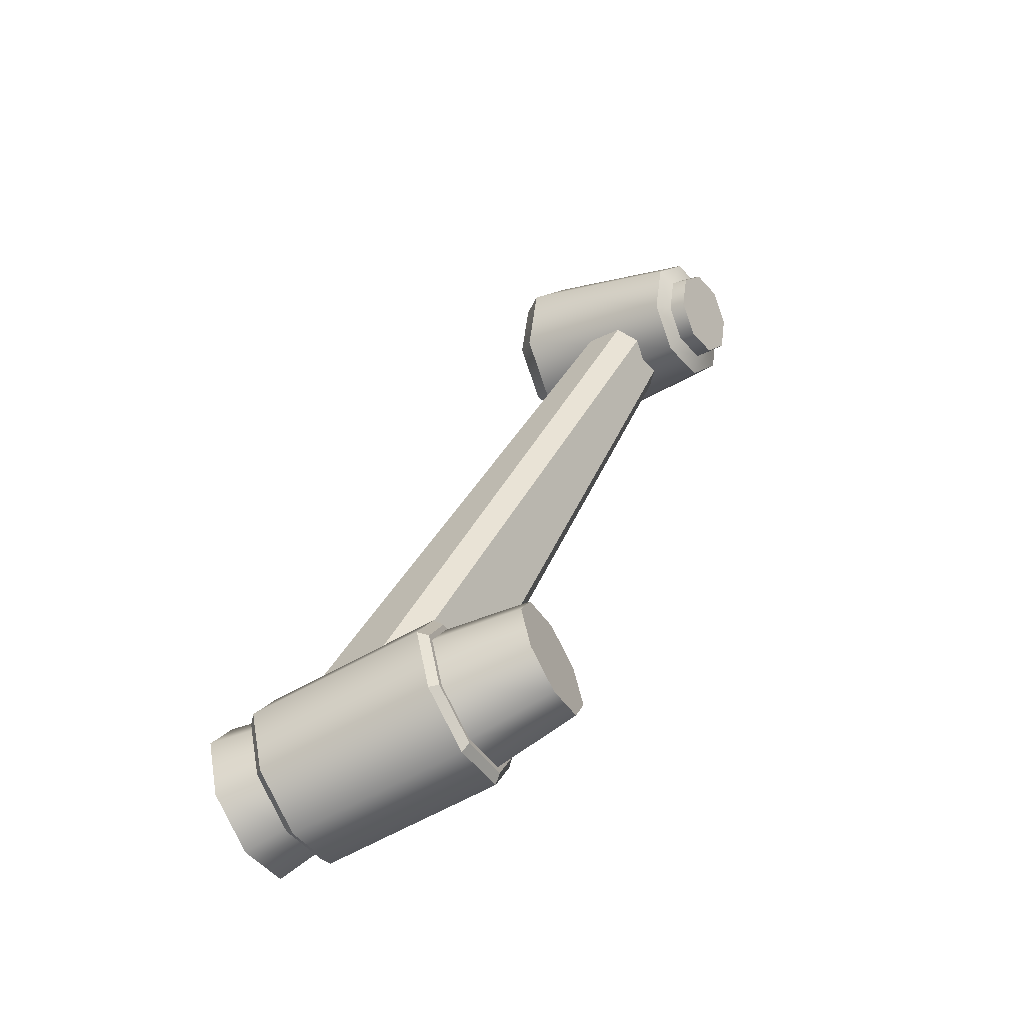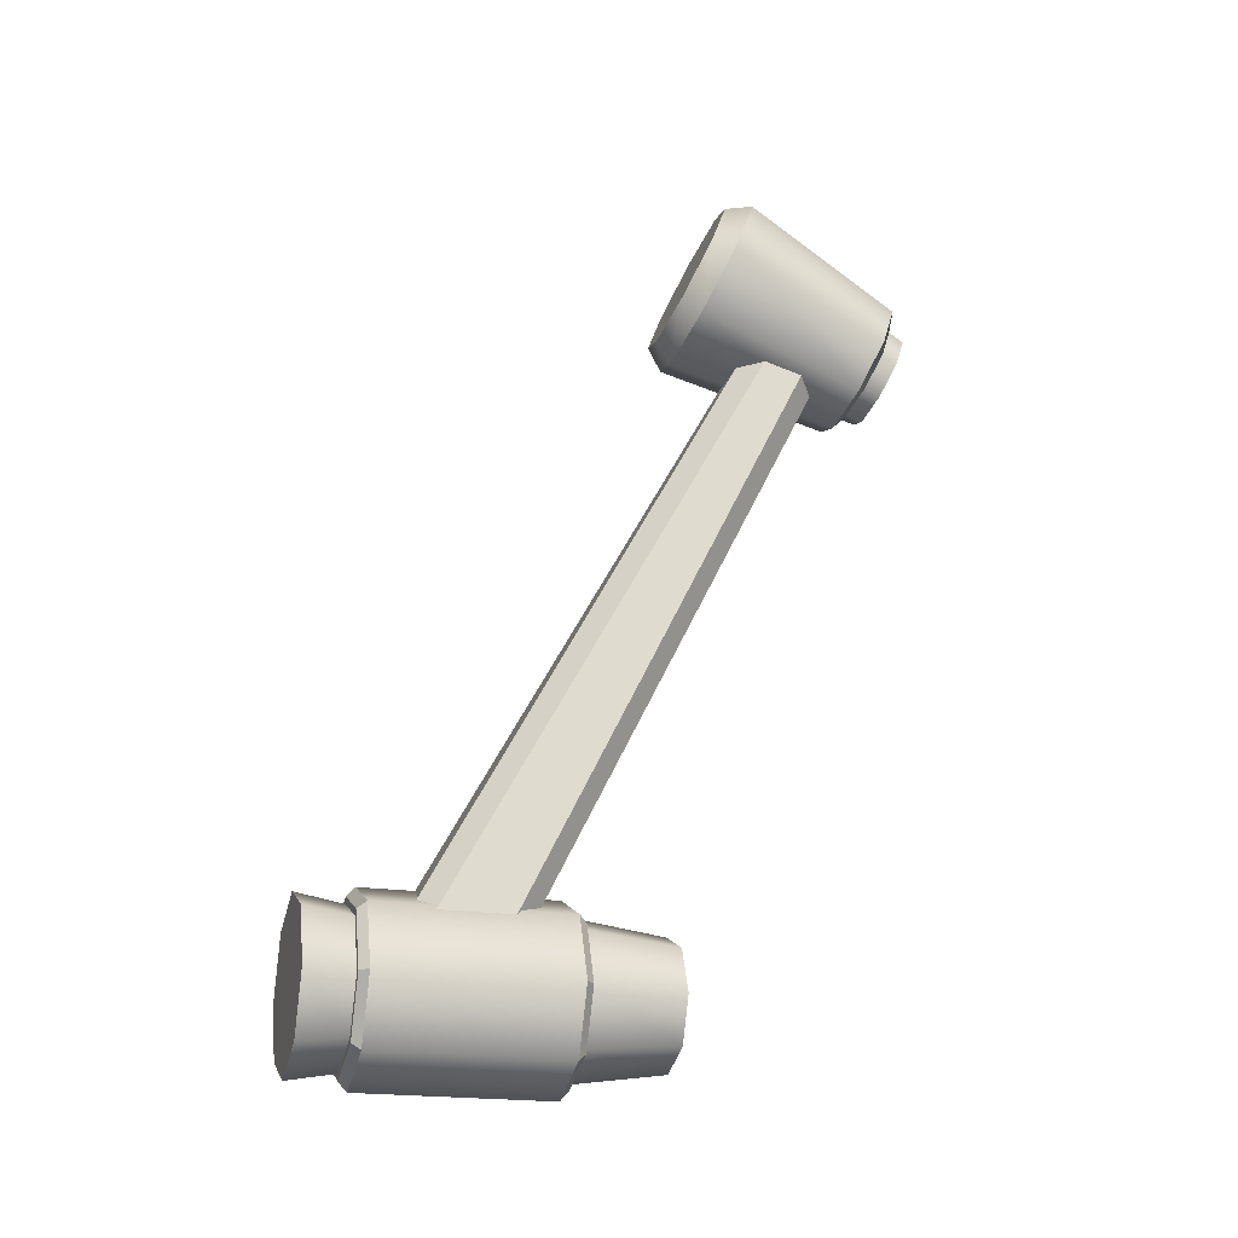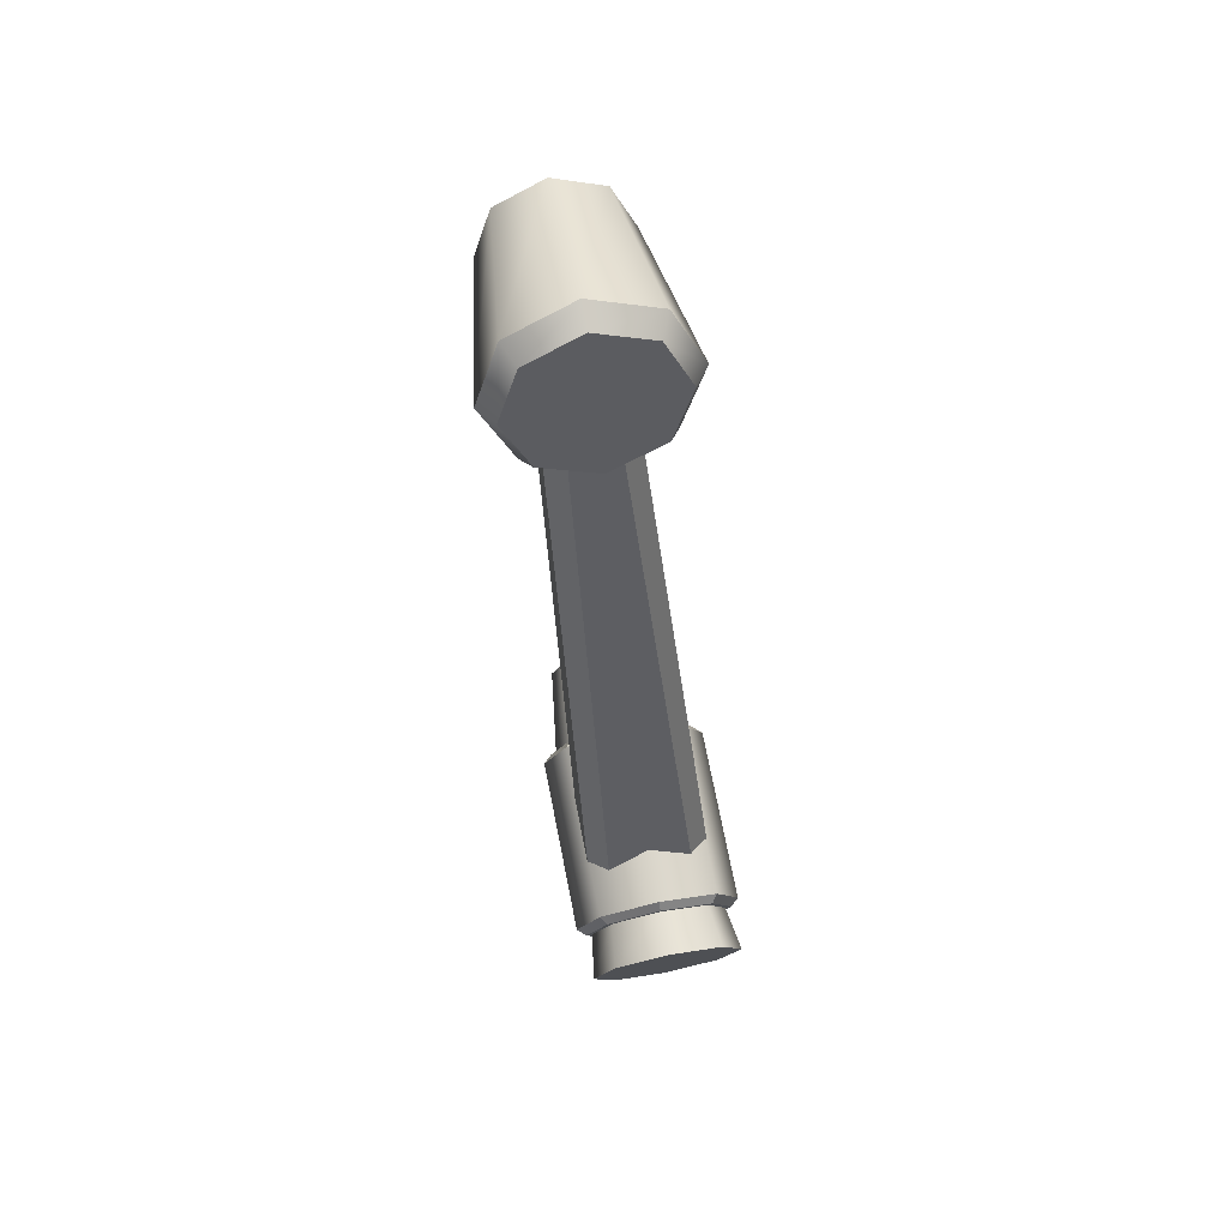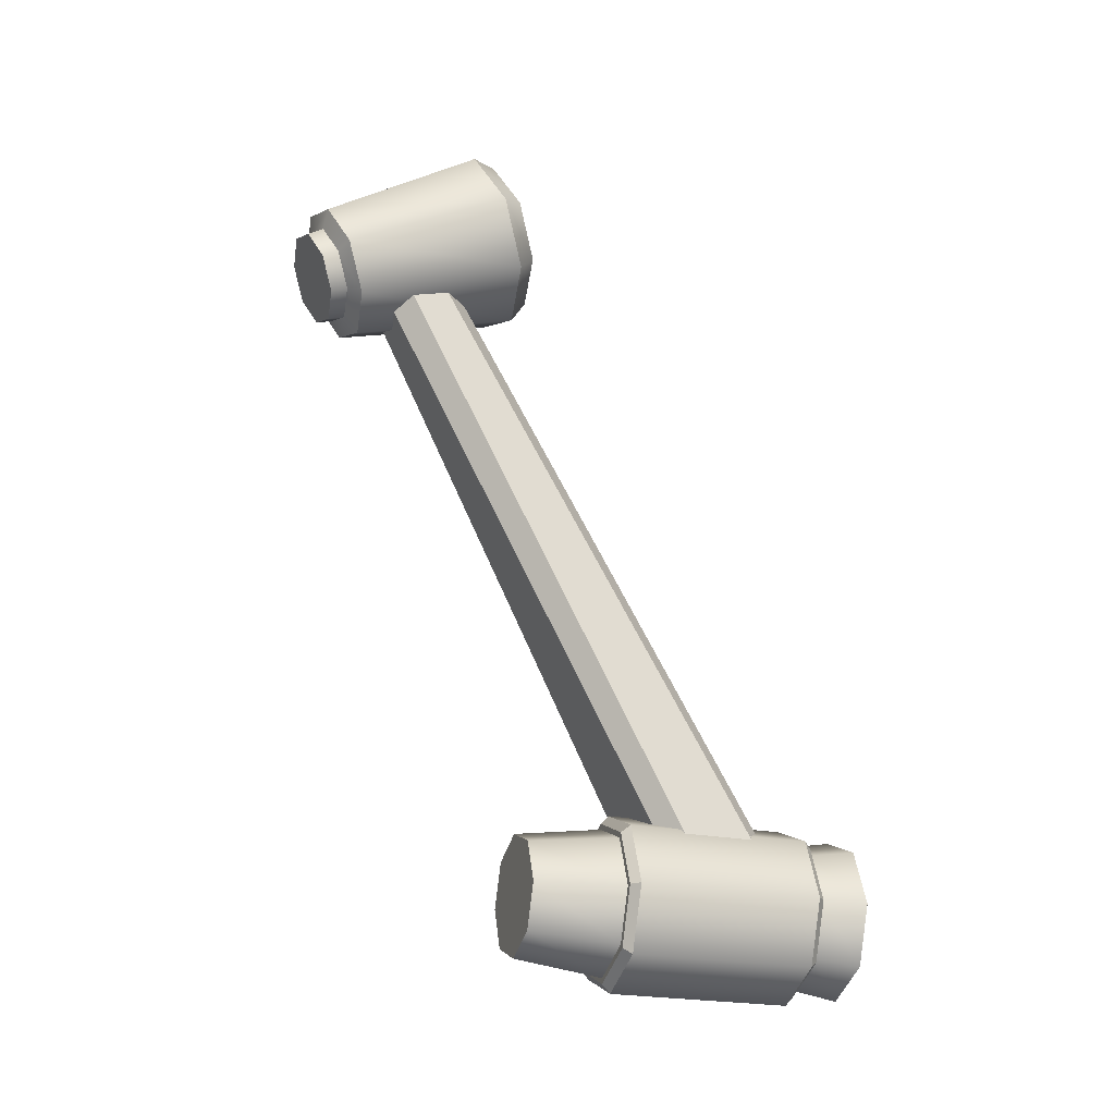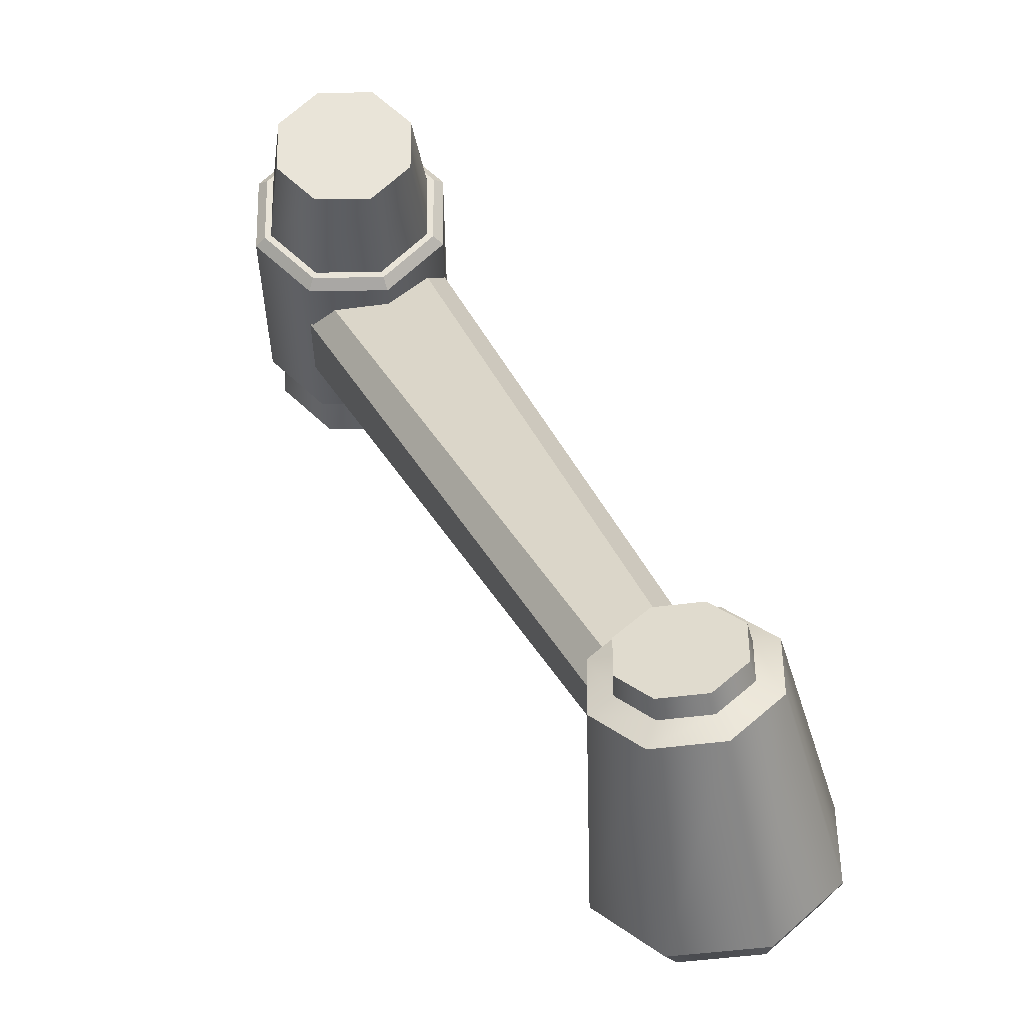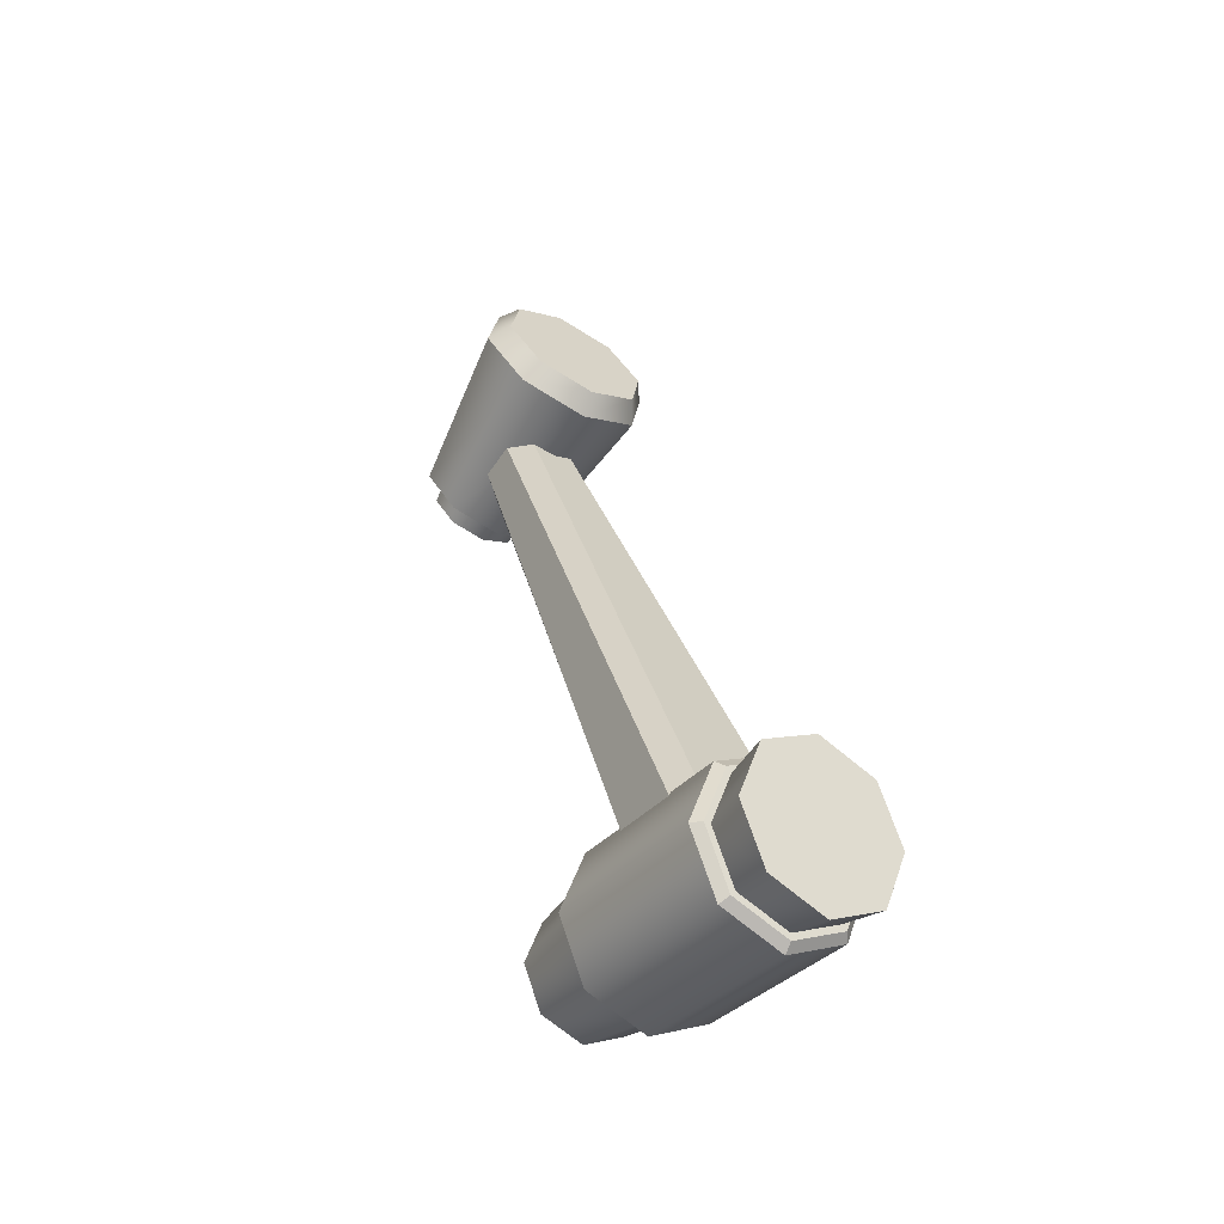
<metadata>
{"format":"obj","ext":"obj","renderer":"f3d","projection":"perspective","resolution":1024,"background":"white","views":[{"elev":-63.9,"azim":119.7,"up":"+Z"},{"elev":-20.3,"azim":73.6,"up":"+Z"},{"elev":74.5,"azim":-11.3,"up":"+Z"},{"elev":-23.3,"azim":-108.9,"up":"+Z"},{"elev":60.4,"azim":-23.2,"up":"+Y"},{"elev":-34.0,"azim":-33.6,"up":"+Z"}]}
</metadata>
<code>
v 0 2.225 -0
v -0 11.83 0
v -2.728 0 -2.728
v -3.858 0 -0
v -2.728 0 2.728
v 0 0 3.858
v 2.728 0 2.728
v 3.858 0 -0
v 2.728 0 -2.728
v 0 0 -3.858
v -2.453 2.225 -2.453
v -3.47 2.225 0
v -2.453 2.225 2.453
v -0 2.225 3.47
v 2.453 2.225 2.453
v 3.47 2.225 0
v 2.453 2.225 -2.453
v -0 2.225 -3.47
v 0 0 -0
v -2.482 11.83 -2.482
v -3.51 11.83 -0
v -2.482 11.83 2.482
v 0 11.83 3.51
v 2.482 11.83 2.482
v 3.51 11.83 -0
v 2.482 11.83 -2.482
v 0 11.83 -3.51
v -2.06 16.12 -2.06
v -2.913 16.12 -0
v -2.06 16.12 2.06
v 1e-06 16.12 2.913
v 2.06 16.12 2.06
v 2.913 16.12 -0
v 2.06 16.12 -2.06
v 1e-06 16.12 -2.913
v 1e-06 16.12 -0
v 0.9438 21.34 33.53
v 1.887 22.15 33.05
v 2.223 2.941 0
v 3.167 3.885 0
v 0.9438 24.84 32.5
v 1.887 24.03 32.99
v 2.223 8.312 0
v 3.167 7.368 0
v -1.887 24.03 32.99
v -0.9438 24.84 32.5
v -3.167 7.368 0
v -2.223 8.312 0
v -0.9438 21.34 33.53
v -1.887 22.15 33.05
v -2.223 2.941 0
v -3.167 3.885 0
v -2.724 16.25 32.4
v -3.852 17.33 34.9
v -2.724 18.41 37.4
v -0 18.86 38.44
v 2.724 18.41 37.4
v 3.852 17.33 34.9
v 2.724 16.25 32.4
v -0 15.8 31.37
v -1.652 26.39 29.2
v -2.336 27.05 30.72
v -1.652 27.7 32.23
v -0 27.98 32.86
v 1.652 27.7 32.23
v 2.336 27.05 30.72
v 1.652 26.39 29.2
v -0 26.12 28.57
v -0 17.33 34.9
v -0 27.04 30.71
v 4.572 18.32 34.48
v 3.233 19.6 37.45
v -0 20.13 38.67
v -3.233 19.6 37.45
v -4.572 18.32 34.48
v -3.233 17.04 31.51
v -0 16.5 30.28
v 3.233 17.04 31.51
v -3.402 25.96 31.17
v -2.406 25.01 28.97
v -0 24.61 28.05
v 2.406 25.01 28.97
v 3.402 25.96 31.17
v 2.406 26.92 33.38
v -0 27.31 34.3
v -2.406 26.92 33.38
v -2.437 26.29 31.04
v -1.723 25.61 29.46
v 0 25.33 28.81
v 1.723 25.61 29.46
v 2.437 26.29 31.04
v 1.723 26.98 32.63
v 0 27.26 33.28
v -1.723 26.98 32.63
v -2.979 2.615 -2.979
v -2.681 2.225 -2.681
v -4.212 2.615 -0
v -3.791 2.225 -0
v -2.979 2.615 2.979
v -2.681 2.225 2.681
v 0 2.615 4.212
v 0 2.225 3.791
v 2.979 2.615 2.979
v 2.681 2.225 2.681
v 4.212 2.615 -0
v 3.791 2.225 -0
v 2.979 2.615 -2.979
v 2.681 2.225 -2.681
v 0 2.615 -4.212
v 0 2.225 -3.791
v -2.979 11.44 -2.979
v -2.681 11.83 -2.681
v -4.212 11.44 0
v -3.791 11.83 0
v -2.979 11.44 2.979
v -2.681 11.83 2.681
v -0 11.44 4.212
v -0 11.83 3.791
v 2.979 11.44 2.979
v 2.681 11.83 2.681
v 4.212 11.44 0
v 3.791 11.83 0
v 2.979 11.44 -2.979
v 2.681 11.83 -2.681
v -0 11.44 -4.212
v -0 11.83 -3.791
f 3 4 12 11
f 4 5 13 12
f 5 6 14 13
f 6 7 15 14
f 7 8 16 15
f 8 9 17 16
f 9 10 18 17
f 10 3 11 18
f 4 3 19
f 5 4 19
f 6 5 19
f 7 6 19
f 8 7 19
f 9 8 19
f 10 9 19
f 3 10 19
f 20 21 29 28
f 21 22 30 29
f 22 23 31 30
f 23 24 32 31
f 24 25 33 32
f 25 26 34 33
f 26 27 35 34
f 27 20 28 35
f 28 29 36
f 29 30 36
f 30 31 36
f 31 32 36
f 32 33 36
f 33 34 36
f 34 35 36
f 35 28 36
f 38 40 44 42
f 41 43 48 46
f 45 47 52 50
f 49 51 39 37
f 38 37 39 40
f 41 42 44 43
f 45 46 48 47
f 49 50 52 51
f 53 54 75 76
f 54 55 74 75
f 55 56 73 74
f 56 57 72 73
f 57 58 71 72
f 58 59 78 71
f 59 60 77 78
f 60 53 76 77
f 54 53 69
f 55 54 69
f 56 55 69
f 57 56 69
f 58 57 69
f 59 58 69
f 60 59 69
f 53 60 69
f 61 62 70
f 62 63 70
f 63 64 70
f 64 65 70
f 65 66 70
f 66 67 70
f 67 68 70
f 68 61 70
f 72 71 83 84
f 73 72 84 85
f 74 73 85 86
f 75 74 86 79
f 76 75 79 80
f 77 76 80 81
f 78 77 81 82
f 71 78 82 83
f 80 79 87 88
f 81 80 88 89
f 82 81 89 90
f 83 82 90 91
f 84 83 91 92
f 85 84 92 93
f 86 85 93 94
f 79 86 94 87
f 88 87 62 61
f 89 88 61 68
f 90 89 68 67
f 91 90 67 66
f 92 91 66 65
f 93 92 65 64
f 94 93 64 63
f 87 94 63 62
f 95 96 98 97
f 96 95 109 110
f 97 98 100 99
f 99 100 102 101
f 101 102 104 103
f 103 104 106 105
f 105 106 108 107
f 107 108 110 109
f 111 112 126 125
f 112 111 113 114
f 114 113 115 116
f 116 115 117 118
f 118 117 119 120
f 120 119 121 122
f 122 121 123 124
f 124 123 125 126
f 95 97 113 111
f 97 99 115 113
f 99 101 117 115
f 101 103 119 117
f 103 105 121 119
f 105 107 123 121
f 107 109 125 123
f 109 95 111 125
f 98 96 1
f 100 98 1
f 102 100 1
f 104 102 1
f 106 104 1
f 108 106 1
f 110 108 1
f 96 110 1
f 112 114 2
f 114 116 2
f 116 118 2
f 118 120 2
f 120 122 2
f 122 124 2
f 124 126 2
f 126 112 2

</code>
